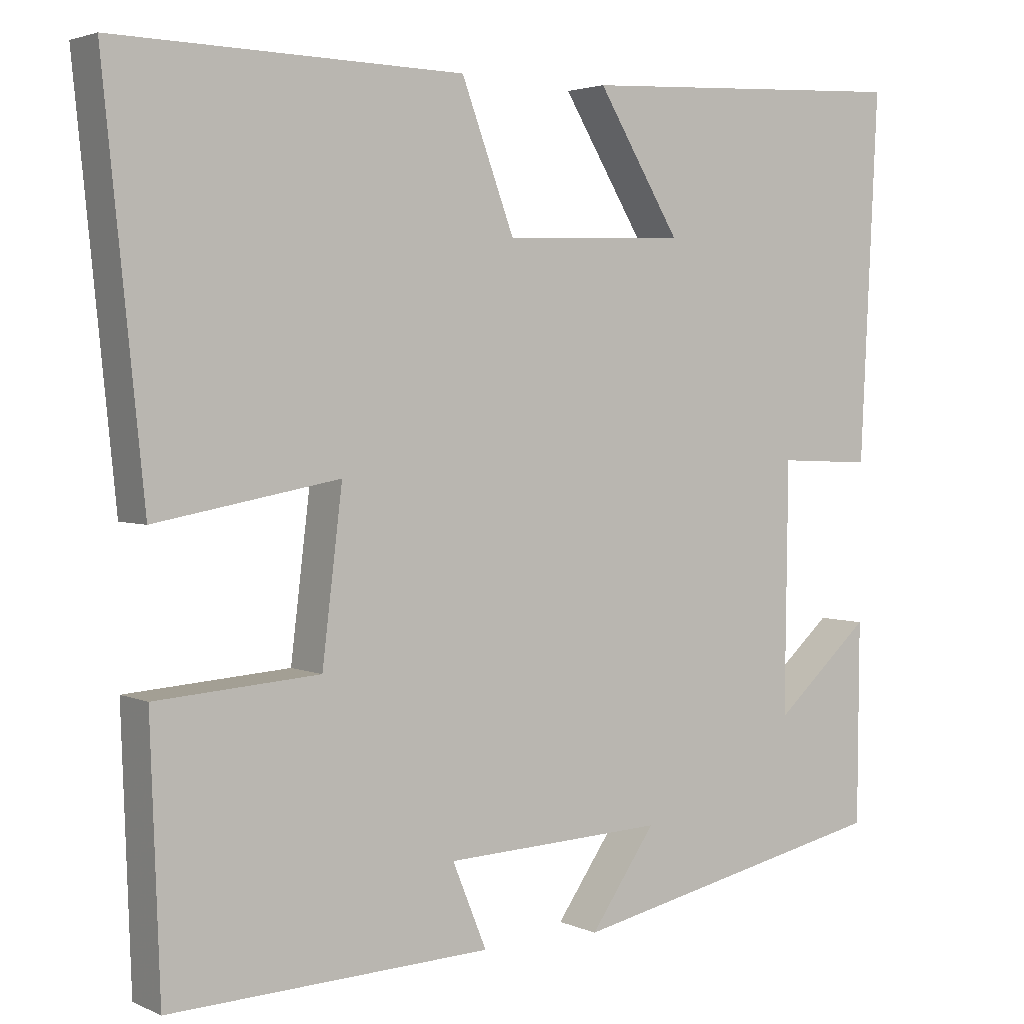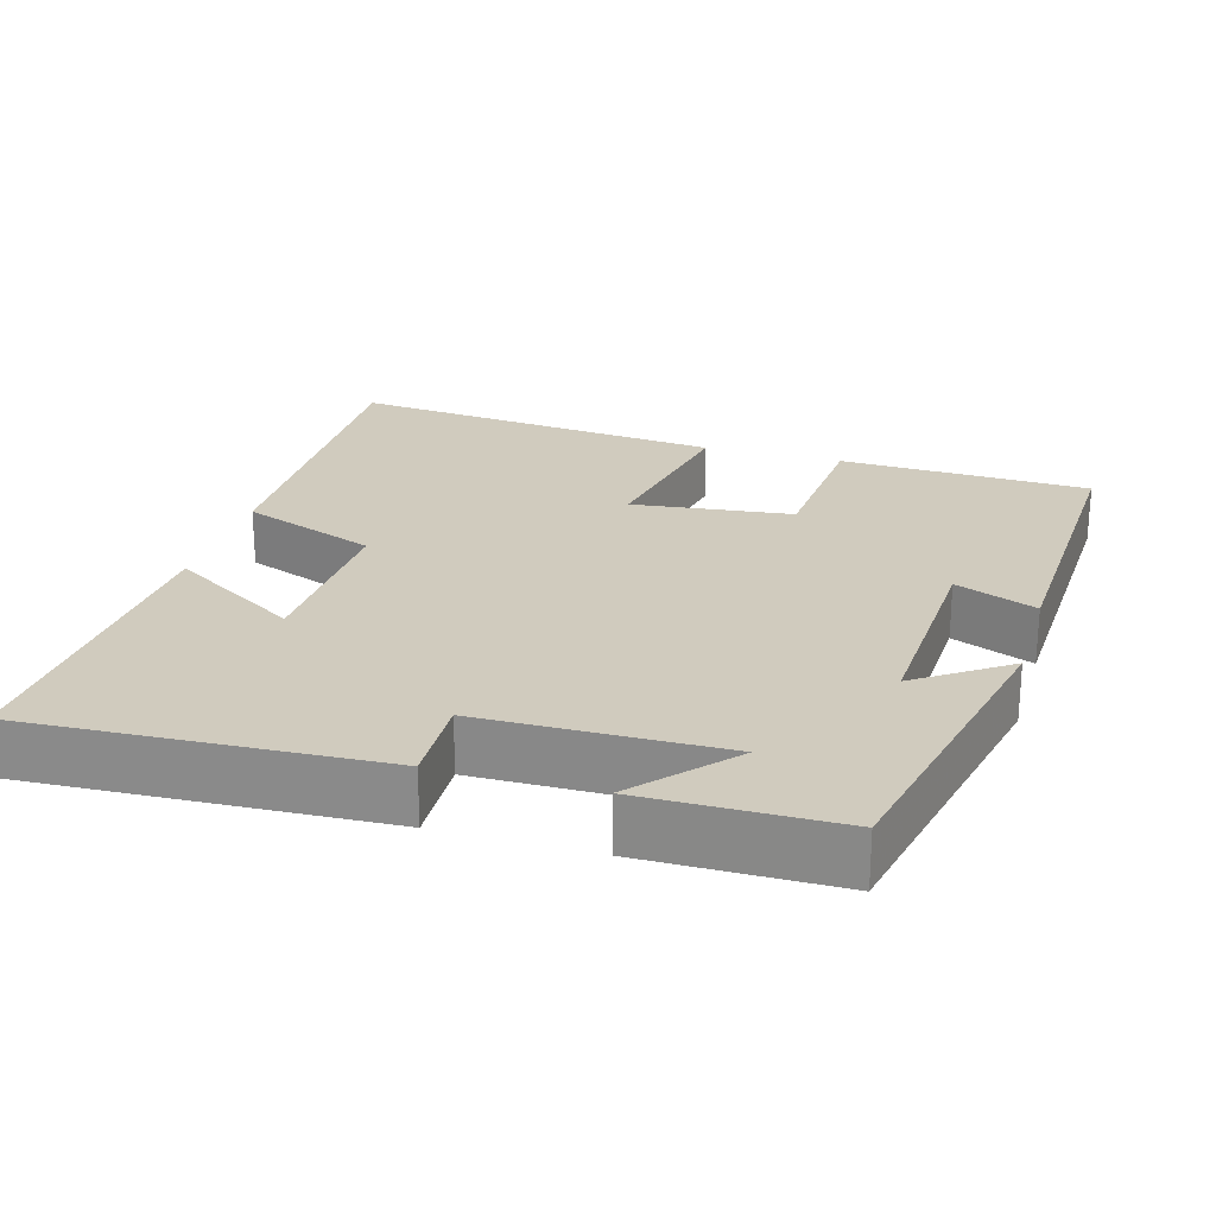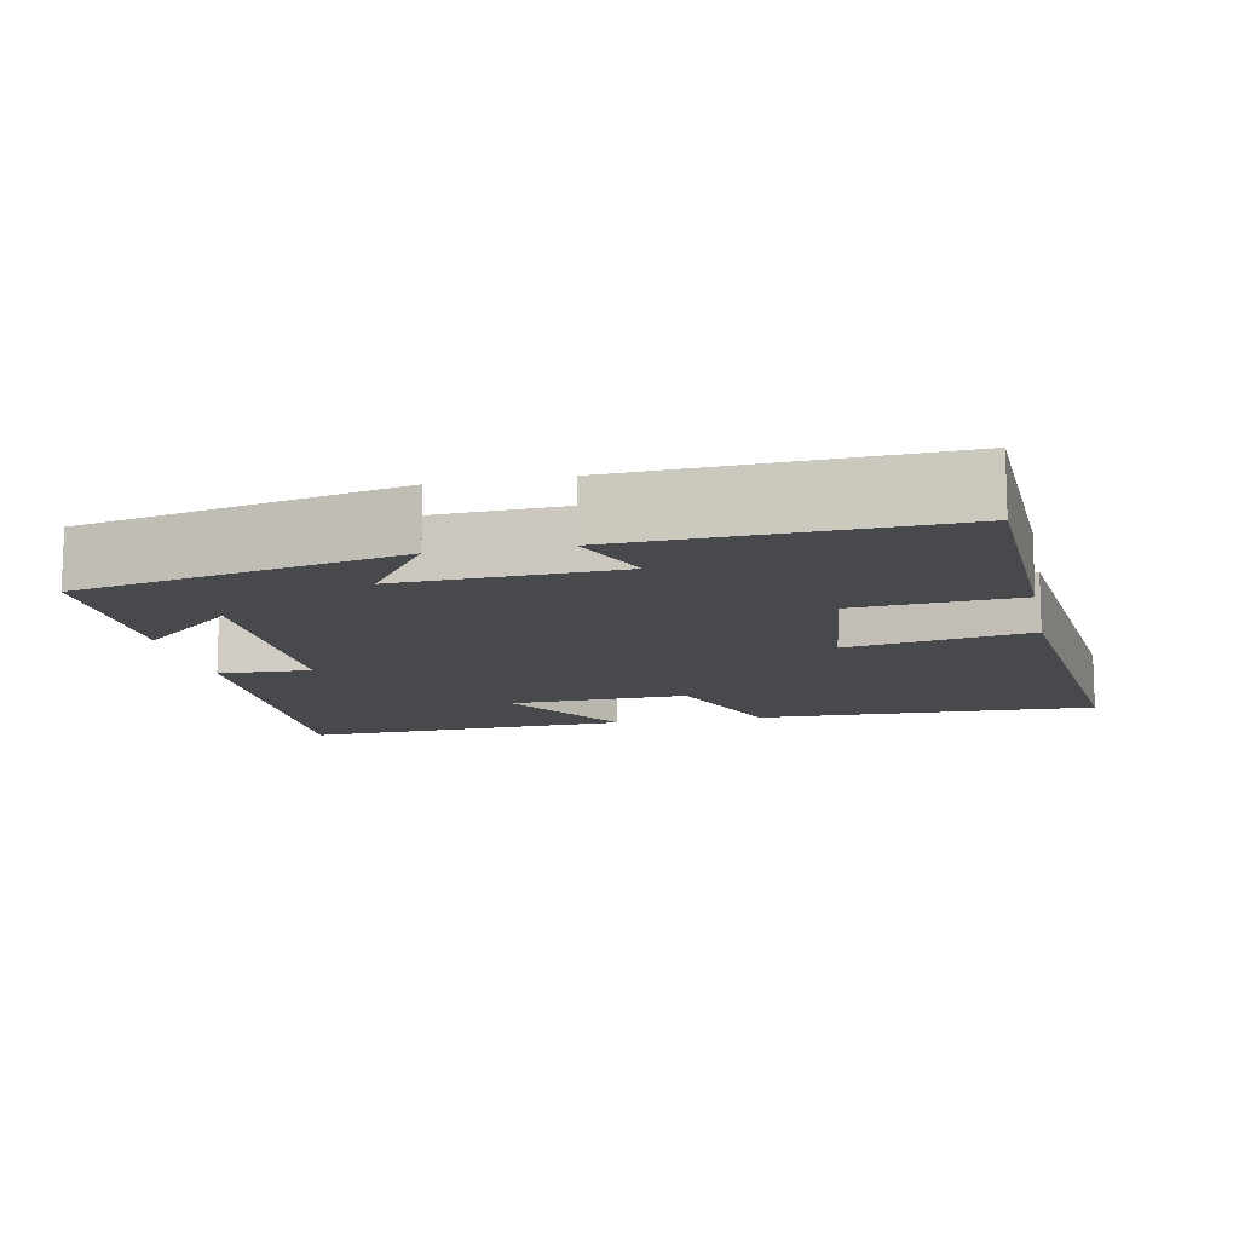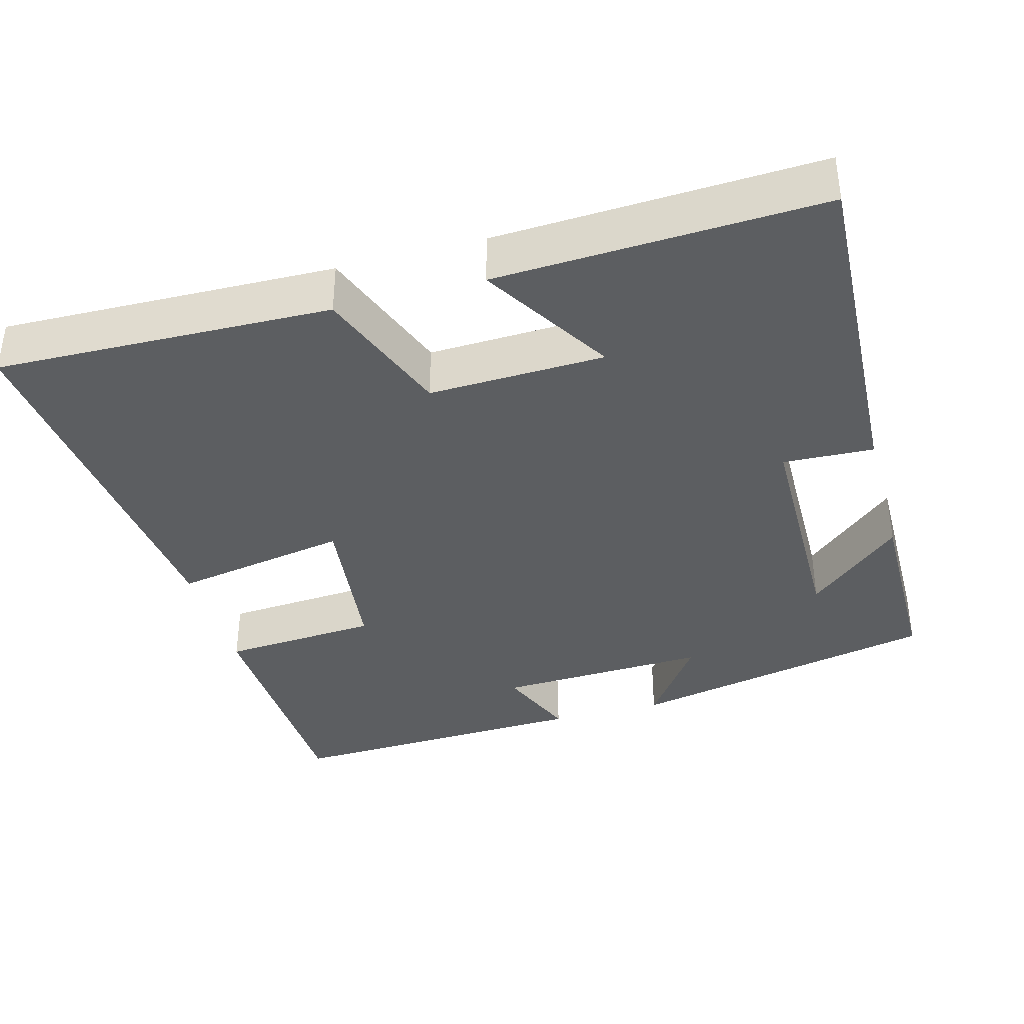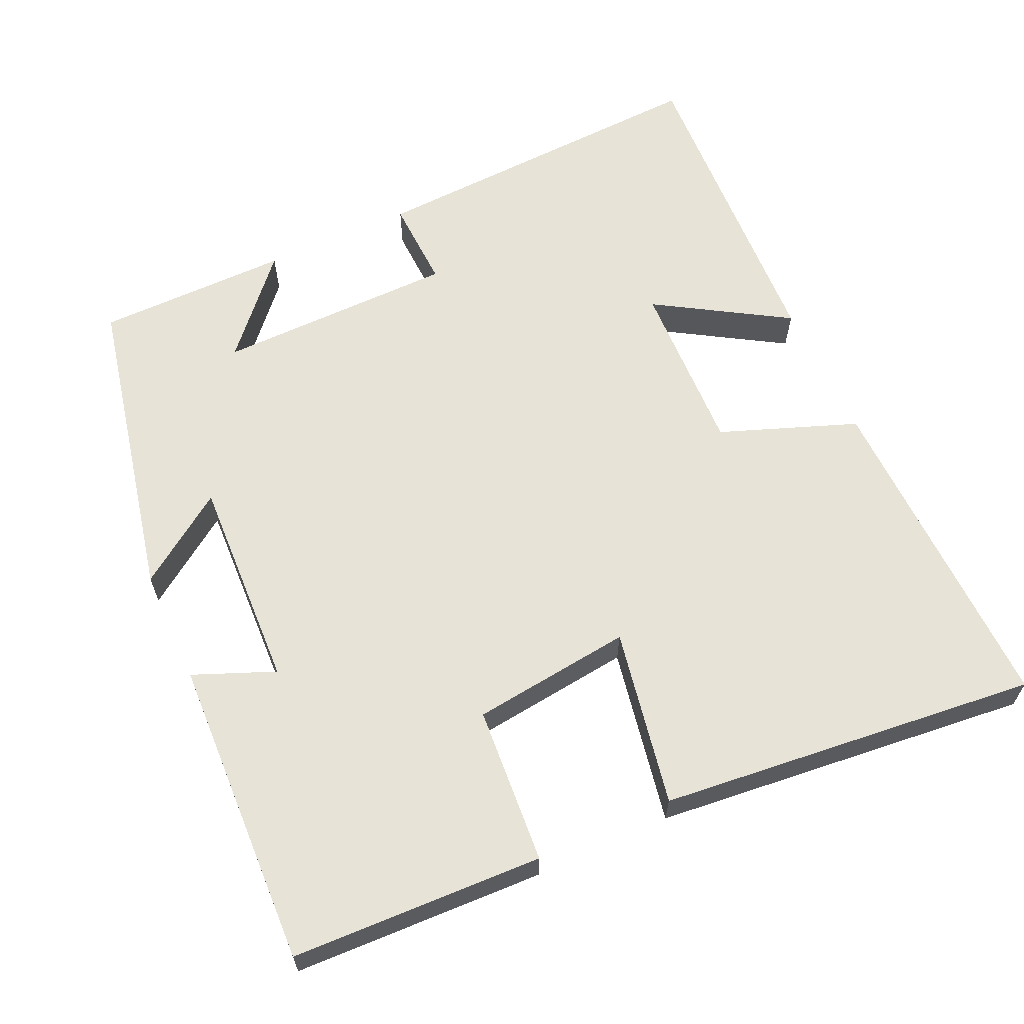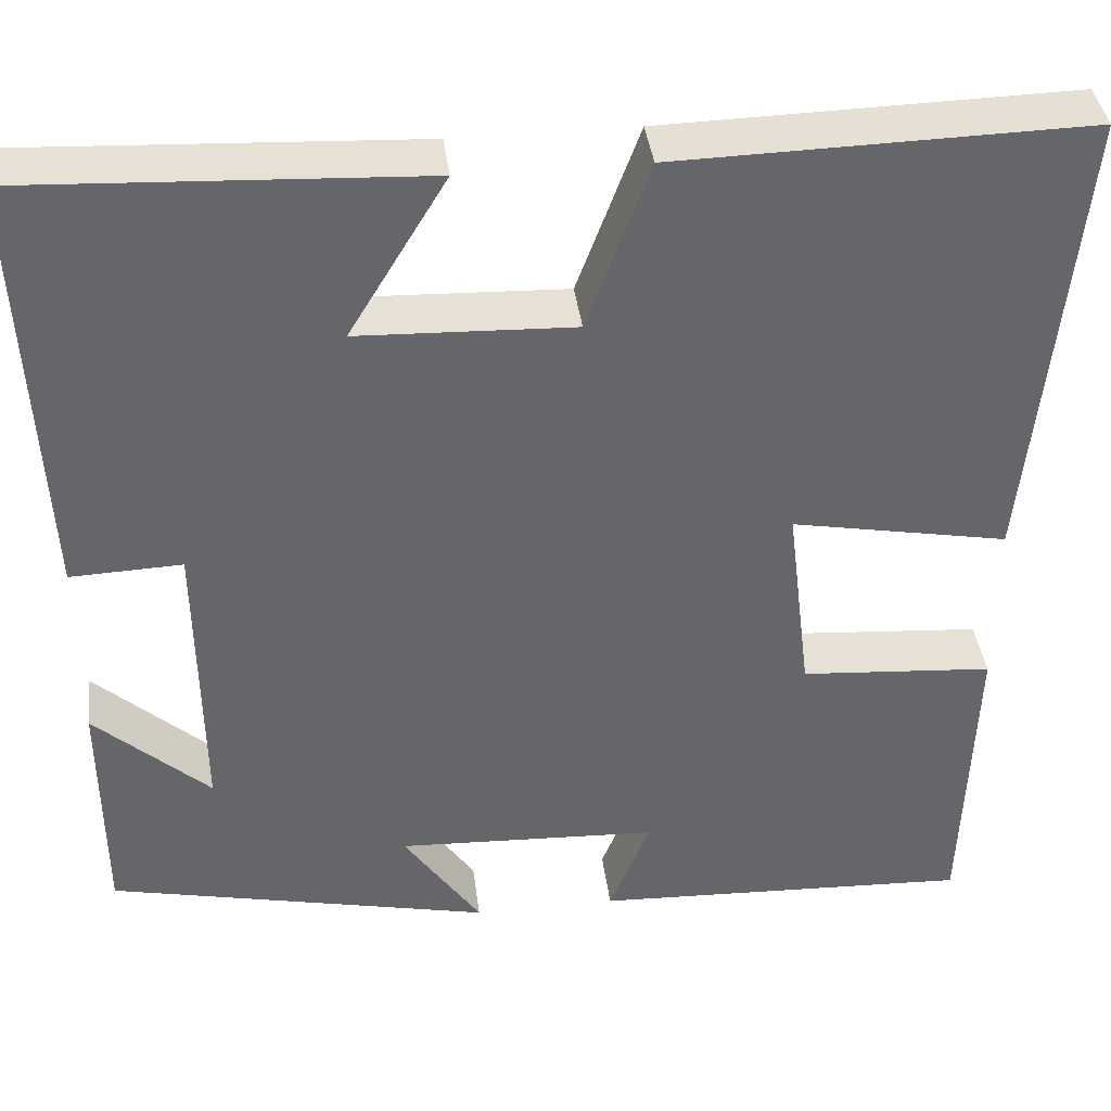
<metadata>
{"format":"obj","ext":"obj","renderer":"f3d","projection":"perspective","resolution":1024,"background":"white","views":[{"elev":3.1,"azim":-34.4,"up":"+Z"},{"elev":23.5,"azim":106.3,"up":"+Y"},{"elev":-12.1,"azim":-168.4,"up":"+Y"},{"elev":-37.3,"azim":15.4,"up":"+Y"},{"elev":62.7,"azim":-114.5,"up":"+Y"},{"elev":38.6,"azim":173.0,"up":"+Z"}]}
</metadata>
<code>
v 0.523 0.07 0.52
v 0.5 0.07 0.051
v 0.379 0.07 0.056
v 0.375 0.07 -0.264
v 0.5 0.07 -0.153
v 0.498 0.07 -0.411
v 0.081 0.07 -0.5
v 0.165 0.07 -0.38
v -0.119 0.07 -0.392
v -0.075 0.07 -0.5
v -0.488 0.07 -0.516
v -0.5 0.07 -0.181
v -0.29 0.07 -0.166
v -0.264 0.07 0.048
v -0.5 0.07 0.005
v -0.551 0.07 0.511
v -0.105 0.07 0.5
v -0.037 0.07 0.318
v 0.197 0.07 0.326
v 0.091 0.07 0.5
v 0.523 0 0.52
v 0.5 0 0.051
v 0.379 0 0.056
v 0.375 0 -0.264
v 0.5 0 -0.153
v 0.498 0 -0.411
v 0.081 0 -0.5
v 0.165 0 -0.38
v -0.119 0 -0.392
v -0.075 0 -0.5
v -0.488 0 -0.516
v -0.5 0 -0.181
v -0.29 0 -0.166
v -0.264 0 0.048
v -0.5 0 0.005
v -0.551 0 0.511
v -0.105 0 0.5
v -0.037 0 0.318
v 0.197 0 0.326
v 0.091 0 0.5
f 19 20 1 2
f 18 19 2 3
f 15 16 17 18
f 14 15 18
f 13 14 18 3
f 10 11 12 13
f 9 10 13
f 8 9 13 3
f 6 7 8
f 4 5 6
f 4 6 8
f 3 4 8
f 22 21 40 39
f 23 22 39 38
f 38 37 36 35
f 38 35 34
f 23 38 34 33
f 33 32 31 30
f 33 30 29
f 23 33 29 28
f 28 27 26
f 26 25 24
f 28 26 24
f 28 24 23
f 1 21 22 2
f 2 22 23 3
f 3 23 24 4
f 4 24 25 5
f 5 25 26 6
f 6 26 27 7
f 7 27 28 8
f 8 28 29 9
f 9 29 30 10
f 10 30 31 11
f 11 31 32 12
f 12 32 33 13
f 13 33 34 14
f 14 34 35 15
f 15 35 36 16
f 16 36 37 17
f 17 37 38 18
f 18 38 39 19
f 19 39 40 20
f 20 40 21 1

</code>
